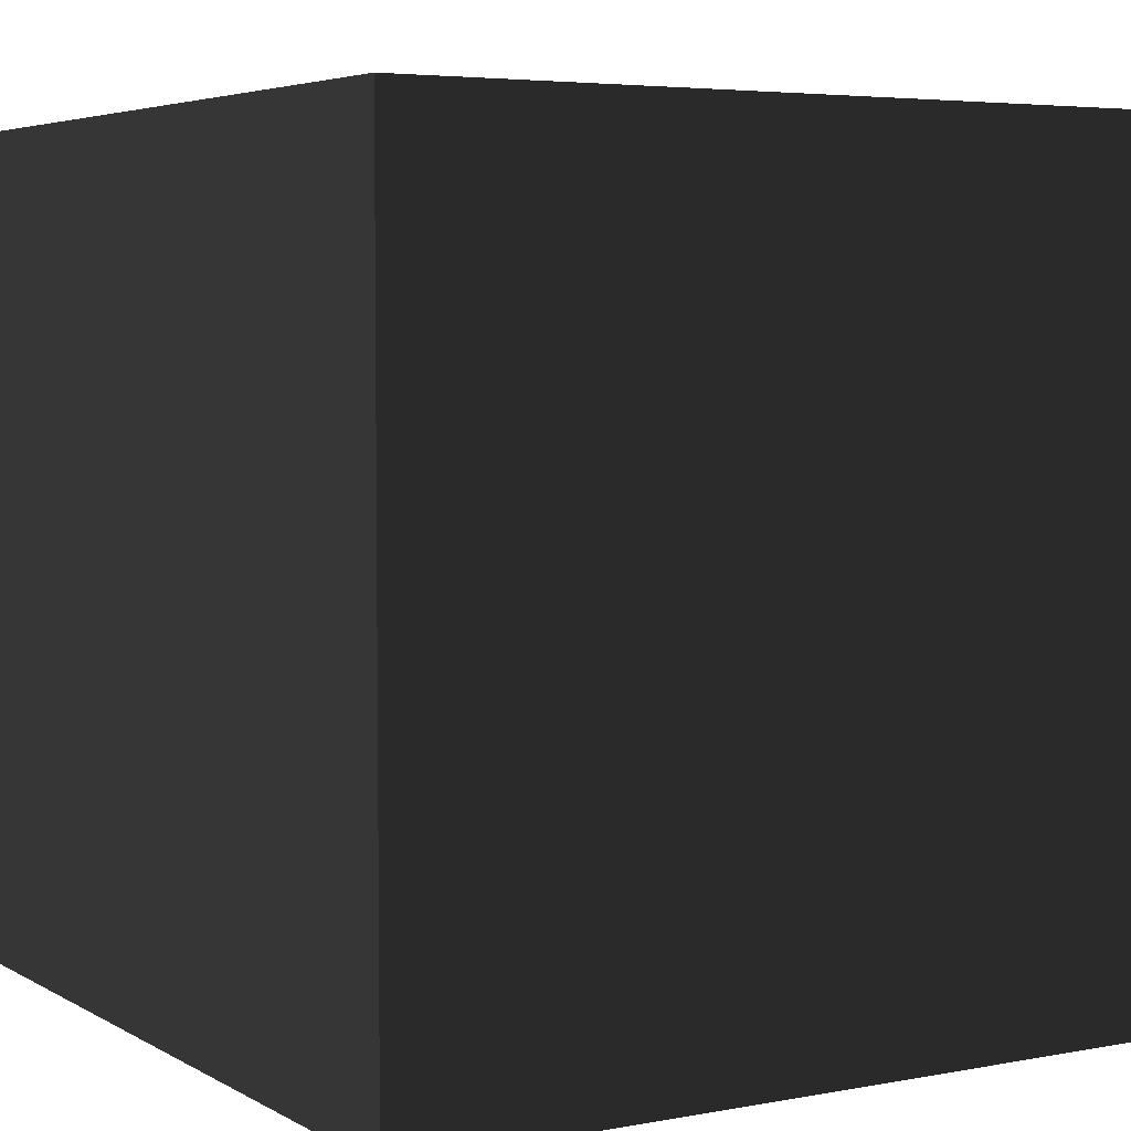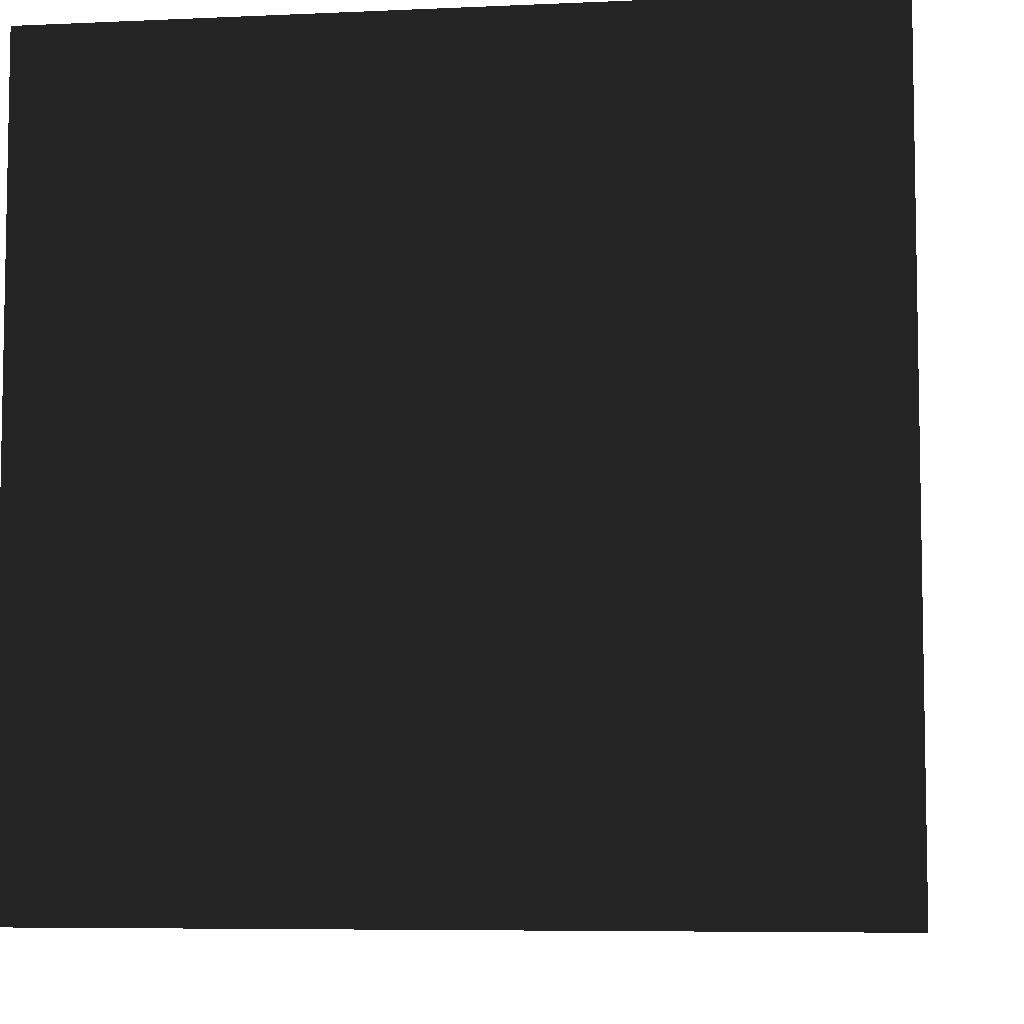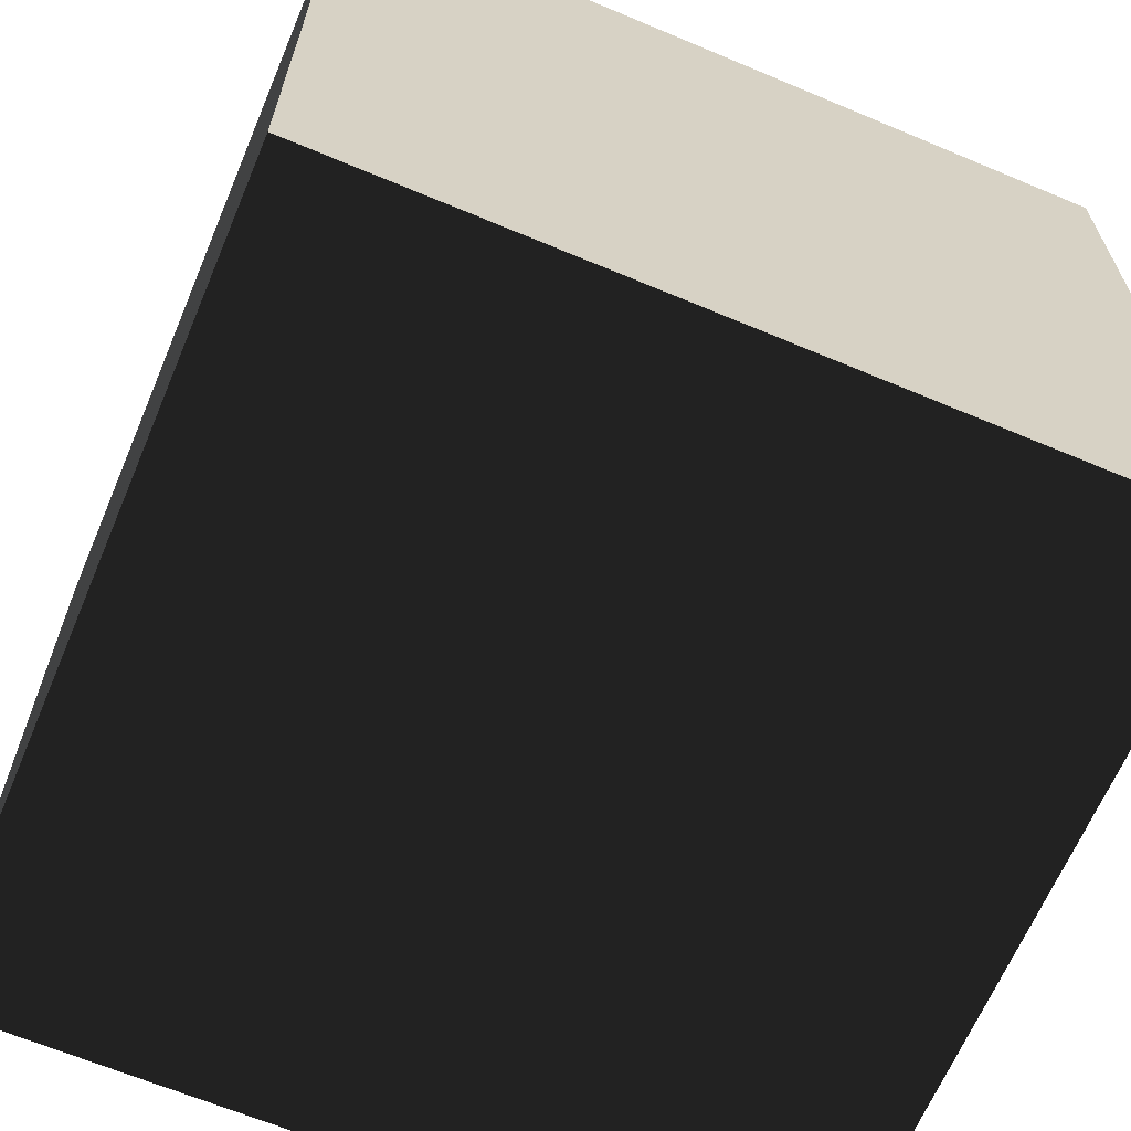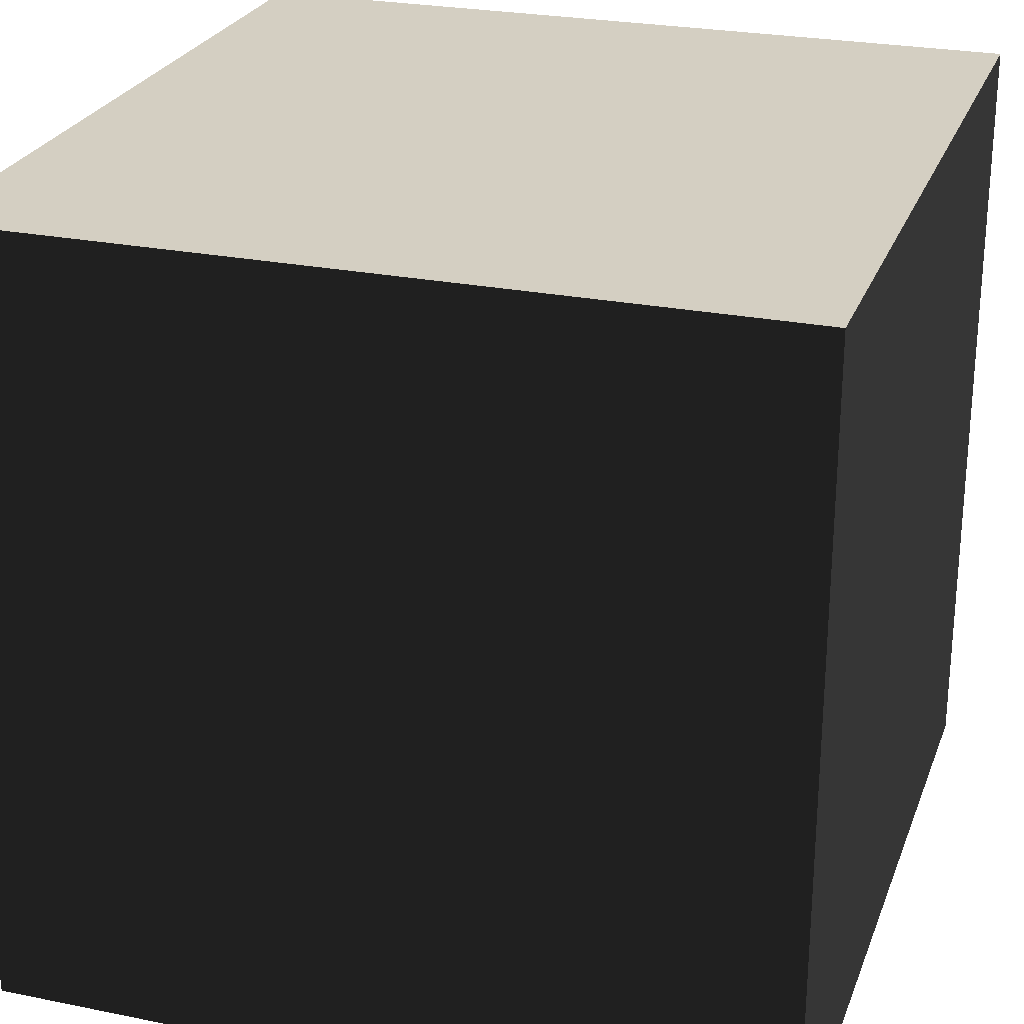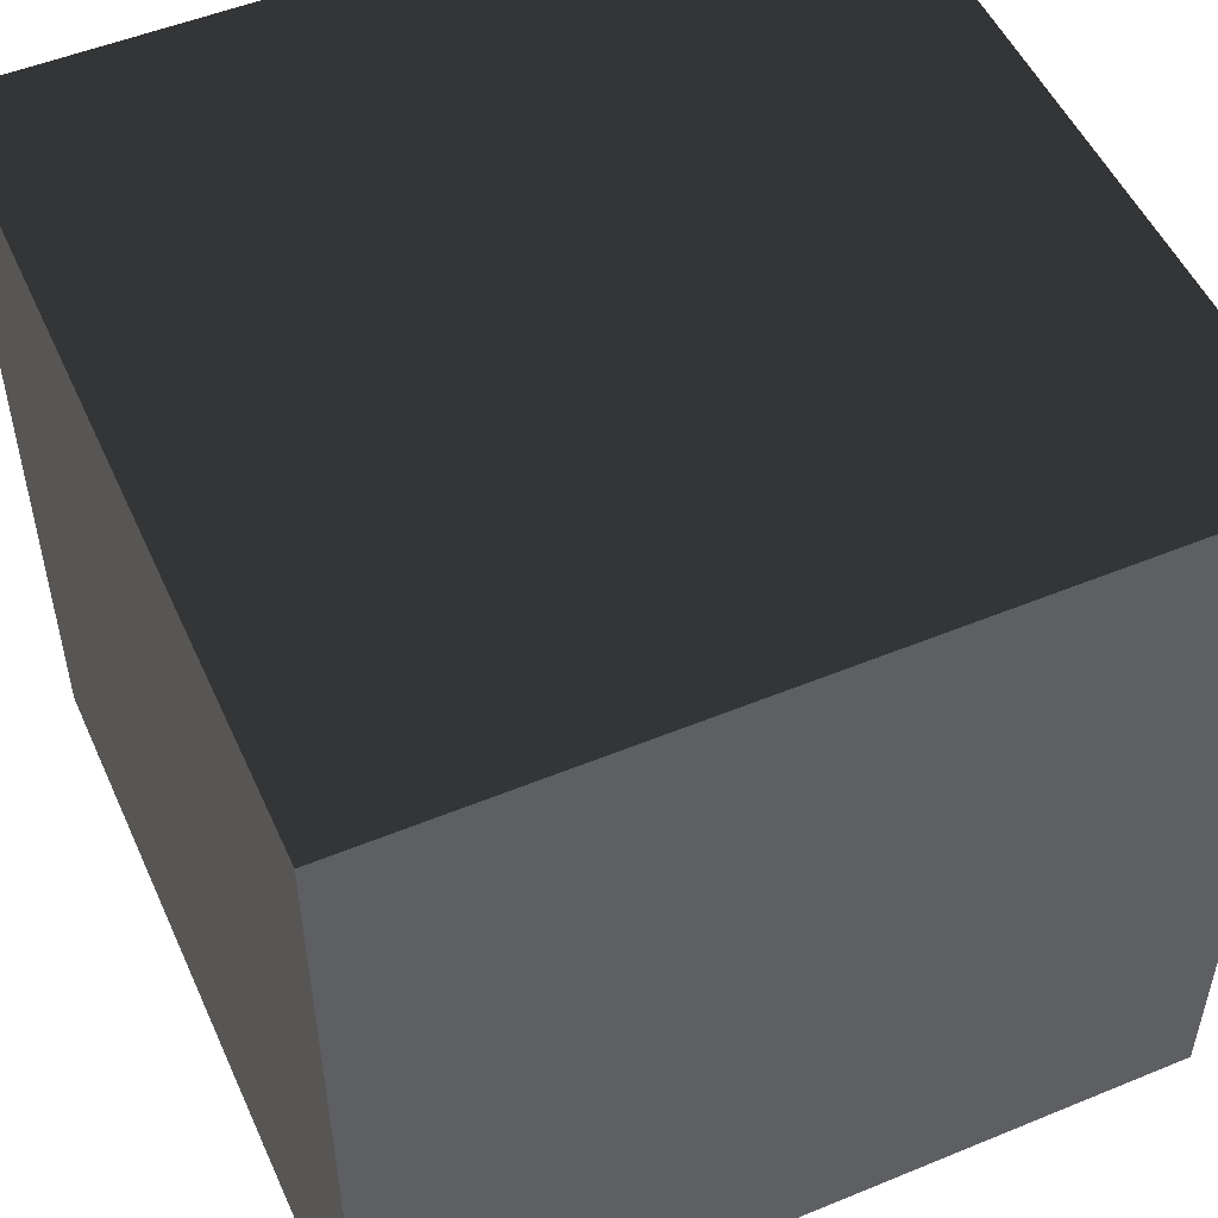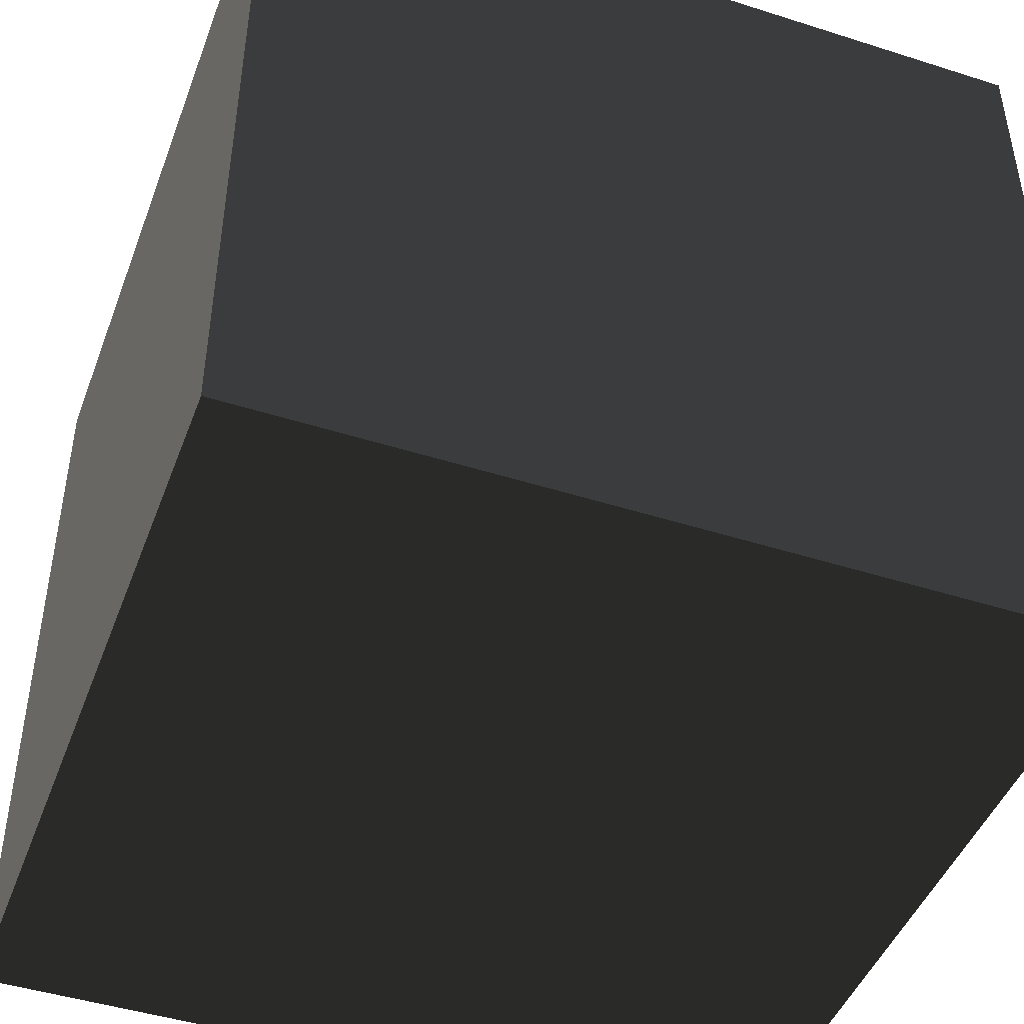
<metadata>
{"format":"obj","ext":"obj","renderer":"f3d","projection":"perspective","resolution":1024,"background":"white","views":[{"elev":4.8,"azim":59.0,"up":"+Z"},{"elev":-6.5,"azim":97.7,"up":"+Y"},{"elev":-65.4,"azim":-22.9,"up":"+Y"},{"elev":25.7,"azim":17.9,"up":"+Z"},{"elev":51.8,"azim":-24.0,"up":"+Y"},{"elev":-45.8,"azim":69.9,"up":"+Y"}]}
</metadata>
<code>
g cube
v  -1  -1  1
v  -1  -1  -1
v  -1  1  1
v  -1  1  -1
v  1  -1  1
v  1  -1  -1
v  1  1  1
v  1  1  -1
f 1 7 5
f 1 3 7
f 1 4 3
f 1 2 4
f 3 8 7
f 3 4 8
f 5 7 8
f 5 8 6
f 1 5 6
f 1 6 2
f 2 6 8
f 2 8 4

</code>
